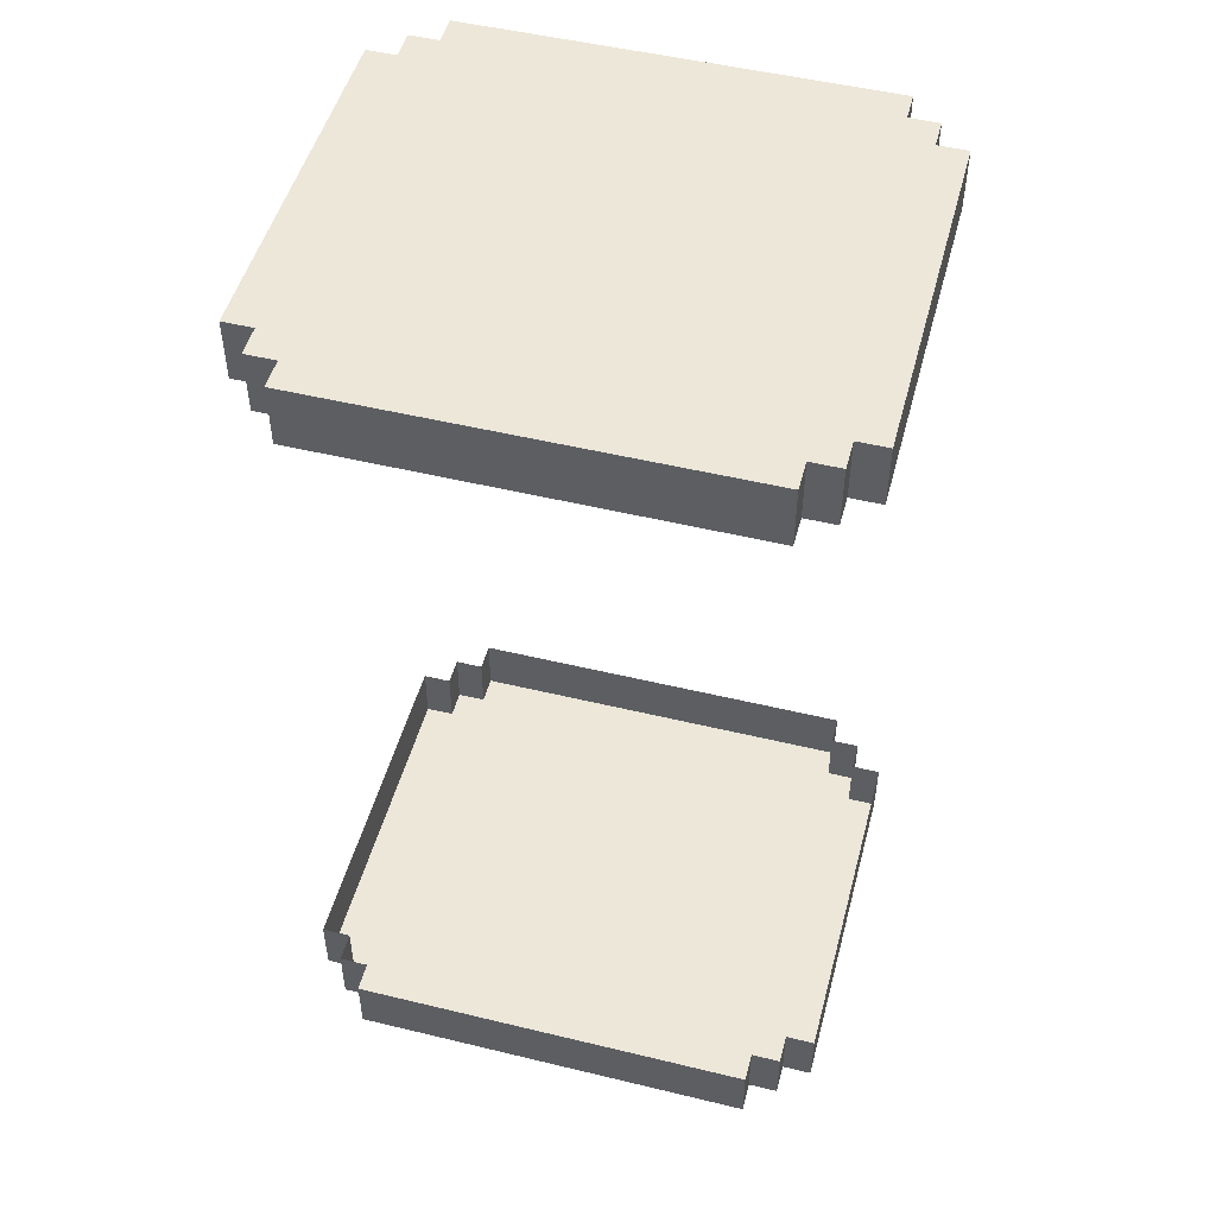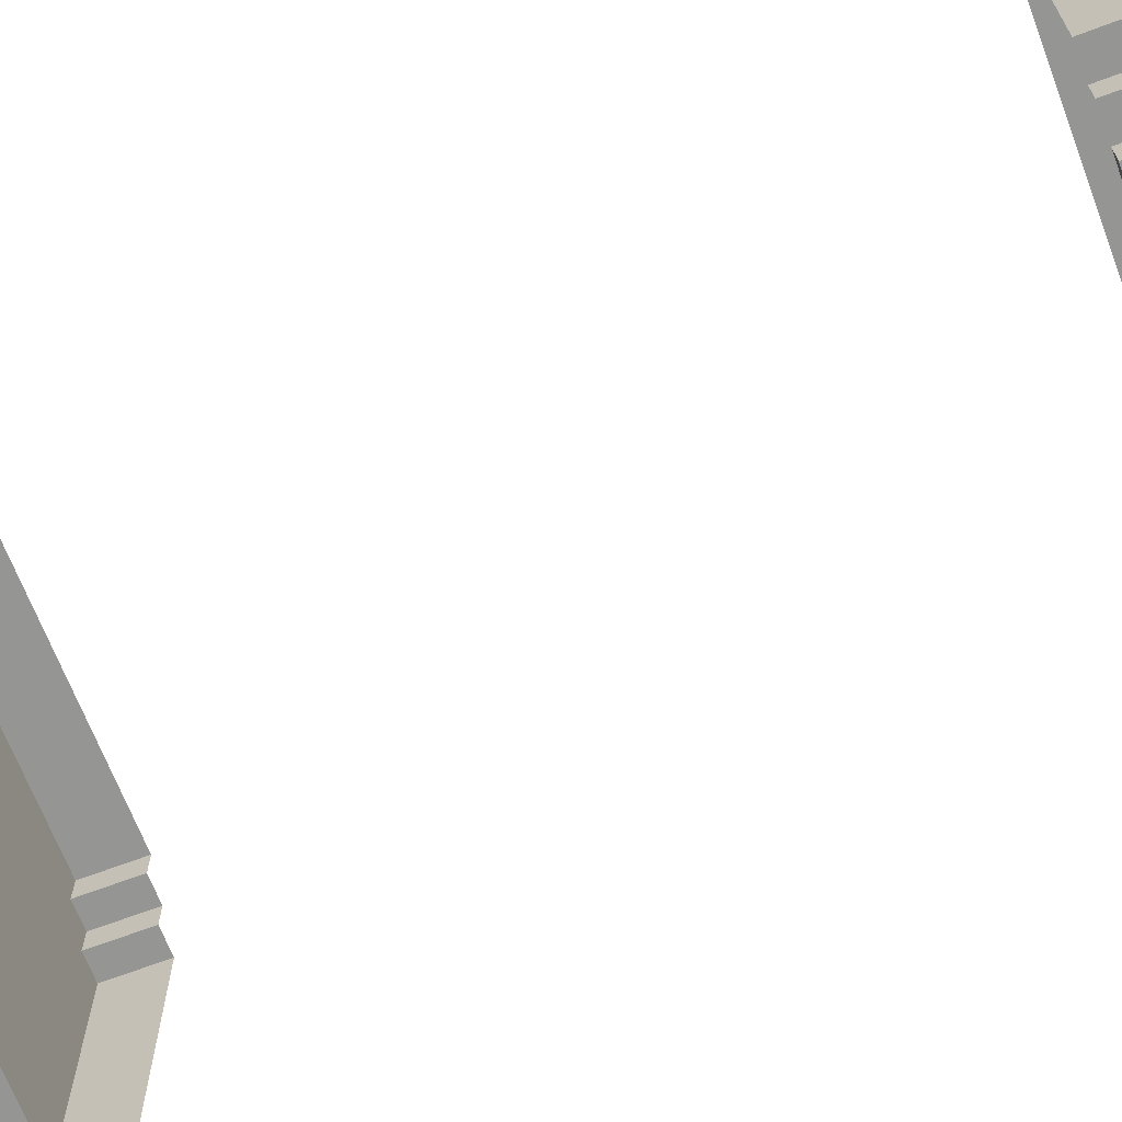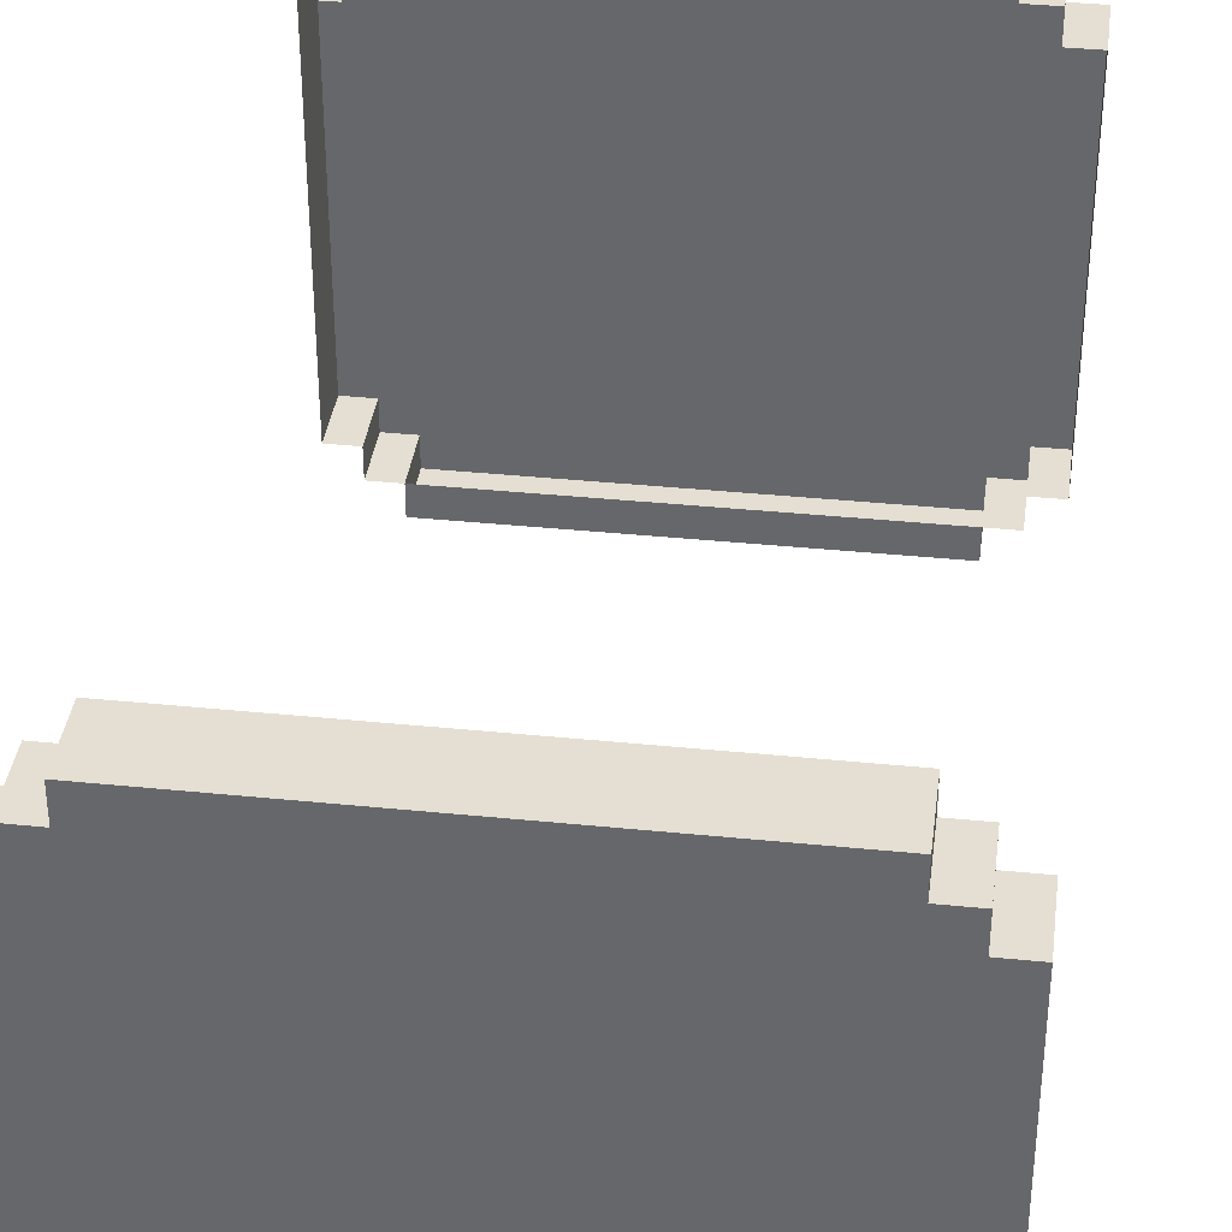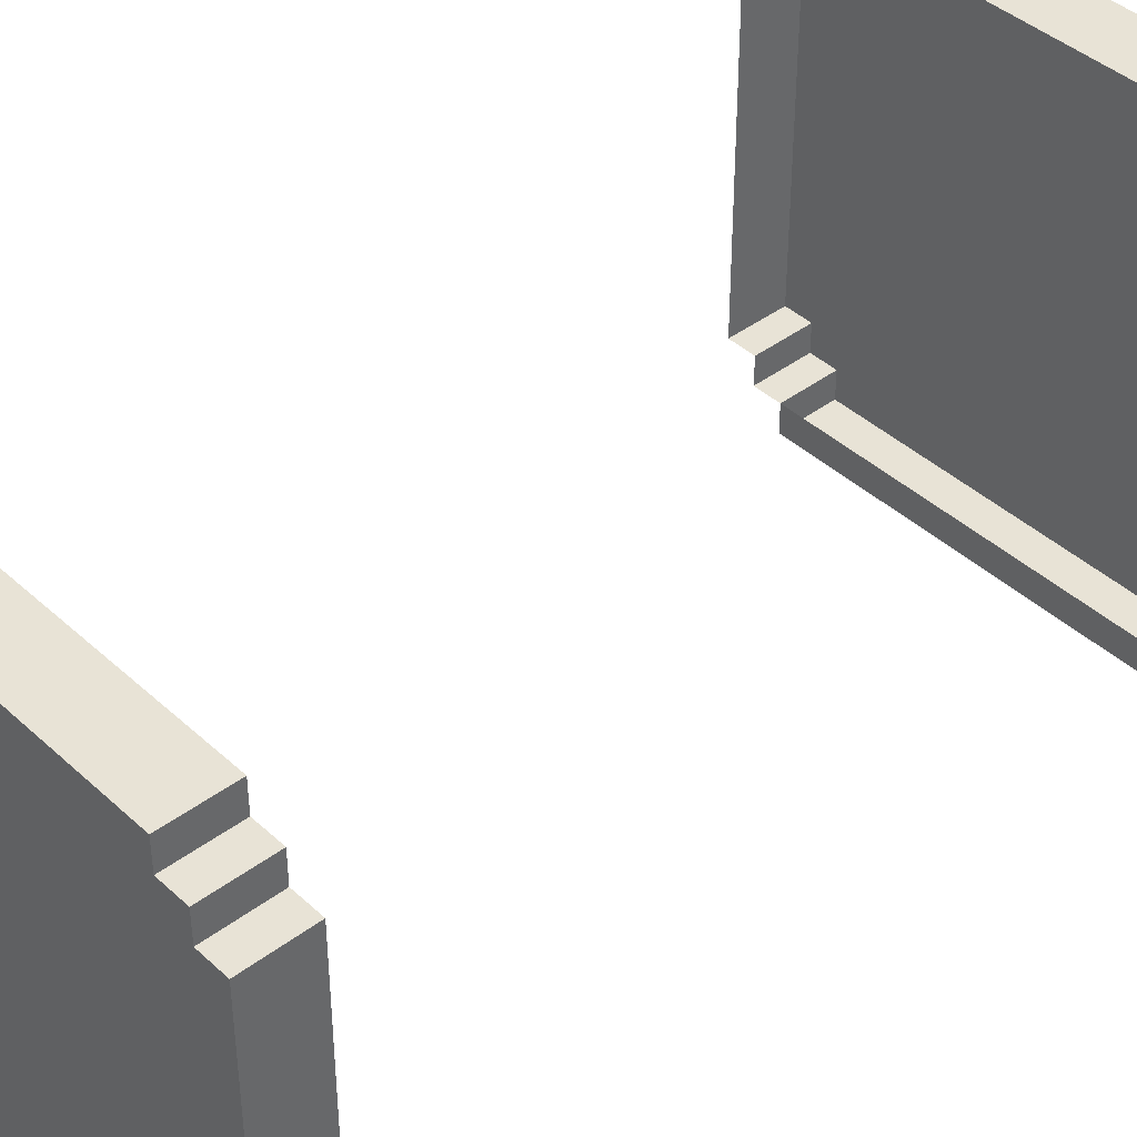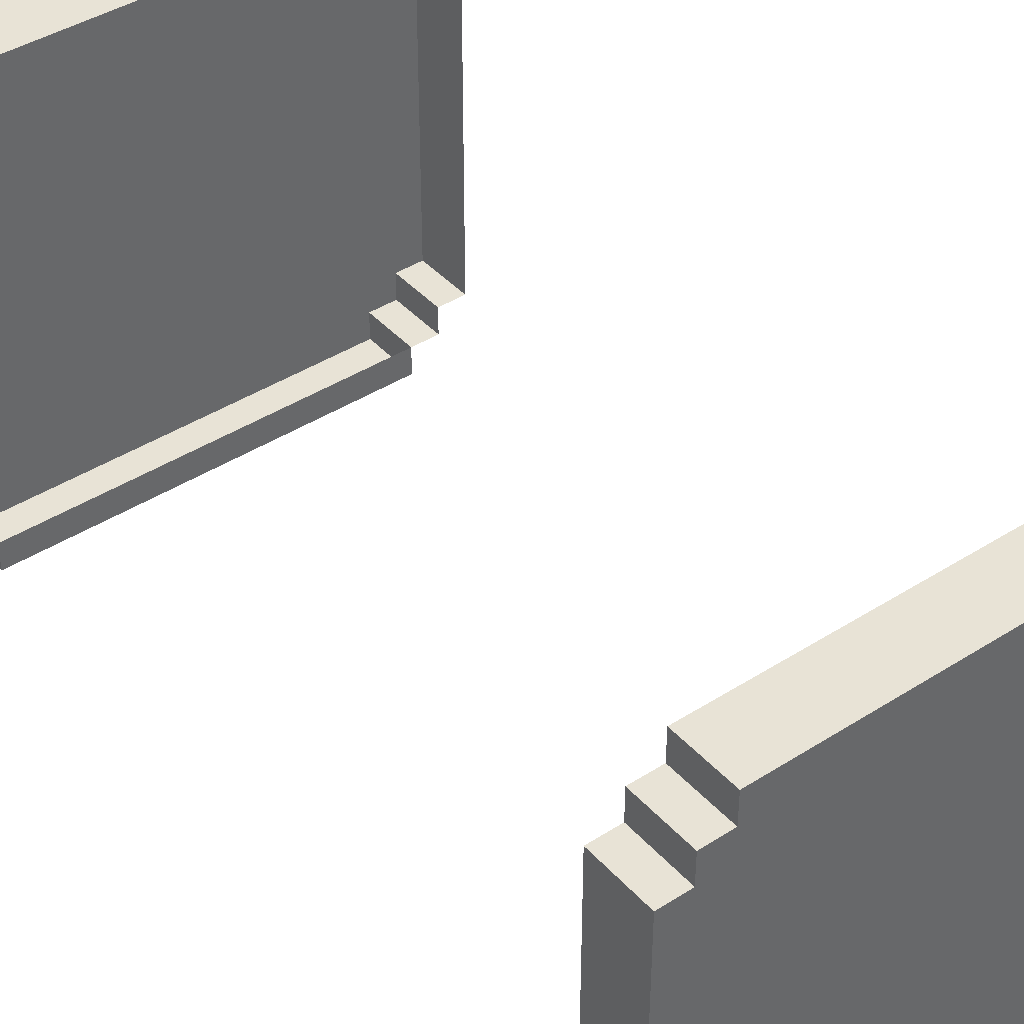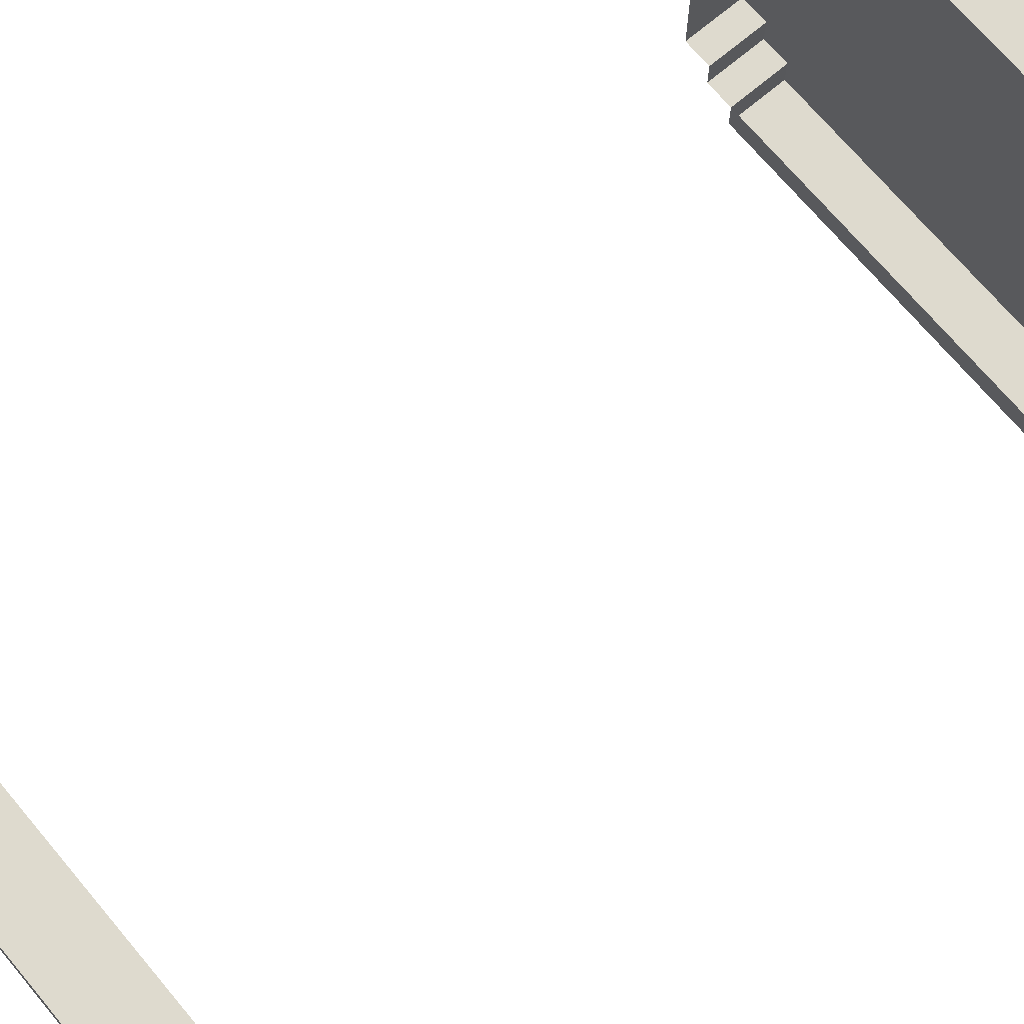
<metadata>
{"format":"obj","ext":"obj","renderer":"f3d","projection":"perspective","resolution":1024,"background":"white","views":[{"elev":50.1,"azim":-165.1,"up":"+Y"},{"elev":-67.3,"azim":110.8,"up":"+Z"},{"elev":37.0,"azim":7.5,"up":"+Z"},{"elev":41.4,"azim":-132.2,"up":"+Z"},{"elev":41.4,"azim":-37.8,"up":"+Z"},{"elev":71.1,"azim":49.9,"up":"+Z"}]}
</metadata>
<code>
g cup2_back
v -0.5686 -0.8742 0.379
v -0.5686 -1.007 0.379
v -0.5686 -1.007 -0.3788
v -0.5686 -0.8742 -0.3788
v -0.5054 -1.007 -0.3788
v -0.5054 -1.007 -0.442
v -0.5054 -0.8742 -0.442
v -0.5054 -0.8742 -0.3788
v -0.5054 -0.8742 0.4422
v -0.5054 -1.007 0.4422
v -0.5054 -1.007 0.379
v -0.5054 -0.8742 0.379
v -0.4423 -0.8742 -0.442
v -0.4423 -1.007 -0.442
v -0.4423 -1.007 -0.5052
v -0.4423 -0.8742 -0.5052
v -0.4423 -0.8742 0.5053
v -0.4423 -1.007 0.5053
v -0.4423 -1.007 0.4422
v -0.4423 -0.8742 0.4422
v 0.4419 -0.8742 -0.5052
v 0.4419 -1.007 -0.5052
v 0.4419 -1.007 -0.442
v 0.4419 -0.8742 -0.442
v 0.4419 -0.8742 0.4422
v 0.4419 -1.007 0.4422
v 0.4419 -1.007 0.5053
v 0.4419 -0.8742 0.5053
v 0.5051 -0.8742 -0.3788
v 0.5051 -0.8742 -0.442
v 0.5051 -1.007 -0.442
v 0.5051 -1.007 -0.3788
v 0.5051 -0.8742 0.379
v 0.5051 -1.007 0.379
v 0.5051 -1.007 0.4422
v 0.5051 -0.8742 0.4422
v 0.5682 -0.8742 -0.3788
v 0.5682 -1.007 -0.3788
v 0.5682 -1.007 0.379
v 0.5682 -0.8742 0.379
v 0.4419 -0.8742 -0.5052
v 0.4419 -0.8742 -0.442
v -0.4423 -0.8742 -0.442
v -0.4423 -0.8742 -0.5052
v -0.5054 -1.007 -0.3788
v -0.5686 -1.007 -0.3788
v -0.5686 -1.007 0.379
v -0.5054 -1.007 0.379
v -0.4423 -1.007 -0.442
v -0.5054 -1.007 -0.442
v -0.5054 -1.007 0.4422
v -0.4423 -1.007 0.4422
v 0.4419 -1.007 -0.5052
v -0.4423 -1.007 -0.5052
v -0.4423 -1.007 0.5053
v 0.4419 -1.007 -0.442
v 0.4419 -1.007 0.4422
v 0.4419 -1.007 0.5053
v 0.5051 -1.007 -0.3788
v 0.5051 -1.007 -0.442
v 0.5051 -1.007 0.379
v 0.5051 -1.007 0.4422
v 0.5682 -1.007 -0.3788
v 0.5682 -1.007 0.379
v 0.4419 -1.007 -0.5052
v 0.4419 -0.8742 -0.5052
v -0.4423 -0.8742 -0.5052
v -0.4423 -1.007 -0.5052
v -0.4423 -1.007 -0.442
v -0.4423 -0.8742 -0.442
v -0.5054 -0.8742 -0.442
v -0.5054 -1.007 -0.442
v 0.4419 -1.007 -0.442
v 0.5051 -1.007 -0.442
v 0.5051 -0.8742 -0.442
v 0.4419 -0.8742 -0.442
v -0.5686 -1.007 -0.3788
v -0.5054 -1.007 -0.3788
v -0.5054 -0.8742 -0.3788
v -0.5686 -0.8742 -0.3788
v 0.5051 -1.007 -0.3788
v 0.5682 -1.007 -0.3788
v 0.5682 -0.8742 -0.3788
v 0.5051 -0.8742 -0.3788
v -0.5686 -0.8742 0.379
v -0.5054 -0.8742 0.379
v -0.5054 -1.007 0.379
v -0.5686 -1.007 0.379
v 0.5051 -1.007 0.379
v 0.5051 -0.8742 0.379
v 0.5682 -0.8742 0.379
v 0.5682 -1.007 0.379
v -0.5054 -0.8742 0.4422
v -0.4423 -0.8742 0.4422
v -0.4423 -1.007 0.4422
v -0.5054 -1.007 0.4422
v 0.4419 -1.007 0.4422
v 0.4419 -0.8742 0.4422
v 0.5051 -0.8742 0.4422
v 0.5051 -1.007 0.4422
v -0.4423 -0.8742 0.5053
v 0.4419 -0.8742 0.5053
v 0.4419 -1.007 0.5053
v -0.4423 -1.007 0.5053
v 0.5686 0.8742 0.379
v 0.5686 1.007 0.379
v 0.5686 1.007 -0.3788
v 0.5686 0.8742 -0.3788
v 0.5054 1.007 -0.3788
v 0.5054 1.007 -0.442
v 0.5054 0.8742 -0.442
v 0.5054 0.8742 -0.3788
v 0.5054 0.8742 0.4422
v 0.5054 1.007 0.4422
v 0.5054 1.007 0.379
v 0.5054 0.8742 0.379
v 0.4423 0.8742 -0.442
v 0.4423 1.007 -0.442
v 0.4423 1.007 -0.5052
v 0.4423 0.8742 -0.5052
v 0.4423 0.8742 0.5053
v 0.4423 1.007 0.5053
v 0.4423 1.007 0.4422
v 0.4423 0.8742 0.4422
v -0.4419 0.8742 -0.5052
v -0.4419 1.007 -0.5052
v -0.4419 1.007 -0.442
v -0.4419 0.8742 -0.442
v -0.4419 0.8742 0.4422
v -0.4419 1.007 0.4422
v -0.4419 1.007 0.5053
v -0.4419 0.8742 0.5053
v -0.5051 0.8742 -0.3788
v -0.5051 0.8742 -0.442
v -0.5051 1.007 -0.442
v -0.5051 1.007 -0.3788
v -0.5051 0.8742 0.379
v -0.5051 1.007 0.379
v -0.5051 1.007 0.4422
v -0.5051 0.8742 0.4422
v -0.5682 0.8742 -0.3788
v -0.5682 1.007 -0.3788
v -0.5682 1.007 0.379
v -0.5682 0.8742 0.379
v -0.4419 0.8742 -0.5052
v -0.4419 0.8742 -0.442
v 0.4423 0.8742 -0.442
v 0.4423 0.8742 -0.5052
v 0.5054 1.007 -0.3788
v 0.5686 1.007 -0.3788
v 0.5686 1.007 0.379
v 0.5054 1.007 0.379
v 0.4423 1.007 -0.442
v 0.5054 1.007 -0.442
v 0.5054 1.007 0.4422
v 0.4423 1.007 0.4422
v -0.4419 1.007 -0.5052
v 0.4423 1.007 -0.5052
v 0.4423 1.007 0.5053
v -0.4419 1.007 -0.442
v -0.4419 1.007 0.4422
v -0.4419 1.007 0.5053
v -0.5051 1.007 -0.3788
v -0.5051 1.007 -0.442
v -0.5051 1.007 0.379
v -0.5051 1.007 0.4422
v -0.5682 1.007 -0.3788
v -0.5682 1.007 0.379
v -0.4419 1.007 -0.5052
v -0.4419 0.8742 -0.5052
v 0.4423 0.8742 -0.5052
v 0.4423 1.007 -0.5052
v 0.4423 1.007 -0.442
v 0.4423 0.8742 -0.442
v 0.5054 0.8742 -0.442
v 0.5054 1.007 -0.442
v -0.4419 1.007 -0.442
v -0.5051 1.007 -0.442
v -0.5051 0.8742 -0.442
v -0.4419 0.8742 -0.442
v 0.5686 1.007 -0.3788
v 0.5054 1.007 -0.3788
v 0.5054 0.8742 -0.3788
v 0.5686 0.8742 -0.3788
v -0.5051 1.007 -0.3788
v -0.5682 1.007 -0.3788
v -0.5682 0.8742 -0.3788
v -0.5051 0.8742 -0.3788
v 0.5686 0.8742 0.379
v 0.5054 0.8742 0.379
v 0.5054 1.007 0.379
v 0.5686 1.007 0.379
v -0.5051 1.007 0.379
v -0.5051 0.8742 0.379
v -0.5682 0.8742 0.379
v -0.5682 1.007 0.379
v 0.5054 0.8742 0.4422
v 0.4423 0.8742 0.4422
v 0.4423 1.007 0.4422
v 0.5054 1.007 0.4422
v -0.4419 1.007 0.4422
v -0.4419 0.8742 0.4422
v -0.5051 0.8742 0.4422
v -0.5051 1.007 0.4422
v 0.4423 0.8742 0.5053
v -0.4419 0.8742 0.5053
v -0.4419 1.007 0.5053
v 0.4423 1.007 0.5053
g cup2_back_0
f 3 2 1
f 4 3 1
f 7 6 5
f 8 7 5
f 11 10 9
f 12 11 9
f 15 14 13
f 16 15 13
f 19 18 17
f 20 19 17
f 23 22 21
f 24 23 21
f 27 26 25
f 28 27 25
f 31 30 29
f 32 31 29
f 35 34 33
f 36 35 33
f 39 38 37
f 40 39 37
f 43 42 41
f 44 43 41
f 47 46 45
f 48 47 45
f 48 45 49
f 45 50 49
f 51 48 49
f 52 51 49
f 52 49 53
f 49 54 53
f 55 52 53
f 56 55 53
f 56 57 55
f 57 58 55
f 59 57 56
f 60 59 56
f 59 61 57
f 62 57 61
f 63 61 59
f 64 61 63
f 67 66 65
f 68 67 65
f 71 70 69
f 72 71 69
f 75 74 73
f 76 75 73
f 79 78 77
f 80 79 77
f 83 82 81
f 84 83 81
f 87 86 85
f 88 87 85
f 91 90 89
f 92 91 89
f 95 94 93
f 96 95 93
f 99 98 97
f 100 99 97
f 103 102 101
f 104 103 101
f 107 106 105
f 108 107 105
f 111 110 109
f 112 111 109
f 115 114 113
f 116 115 113
f 119 118 117
f 120 119 117
f 123 122 121
f 124 123 121
f 127 126 125
f 128 127 125
f 131 130 129
f 132 131 129
f 135 134 133
f 136 135 133
f 139 138 137
f 140 139 137
f 143 142 141
f 144 143 141
f 147 146 145
f 148 147 145
f 151 150 149
f 152 151 149
f 152 149 153
f 149 154 153
f 155 152 153
f 156 155 153
f 156 153 157
f 153 158 157
f 159 156 157
f 160 159 157
f 160 161 159
f 161 162 159
f 163 161 160
f 164 163 160
f 163 165 161
f 166 161 165
f 167 165 163
f 168 165 167
f 171 170 169
f 172 171 169
f 175 174 173
f 176 175 173
f 179 178 177
f 180 179 177
f 183 182 181
f 184 183 181
f 187 186 185
f 188 187 185
f 191 190 189
f 192 191 189
f 195 194 193
f 196 195 193
f 199 198 197
f 200 199 197
f 203 202 201
f 204 203 201
f 207 206 205
f 208 207 205

</code>
